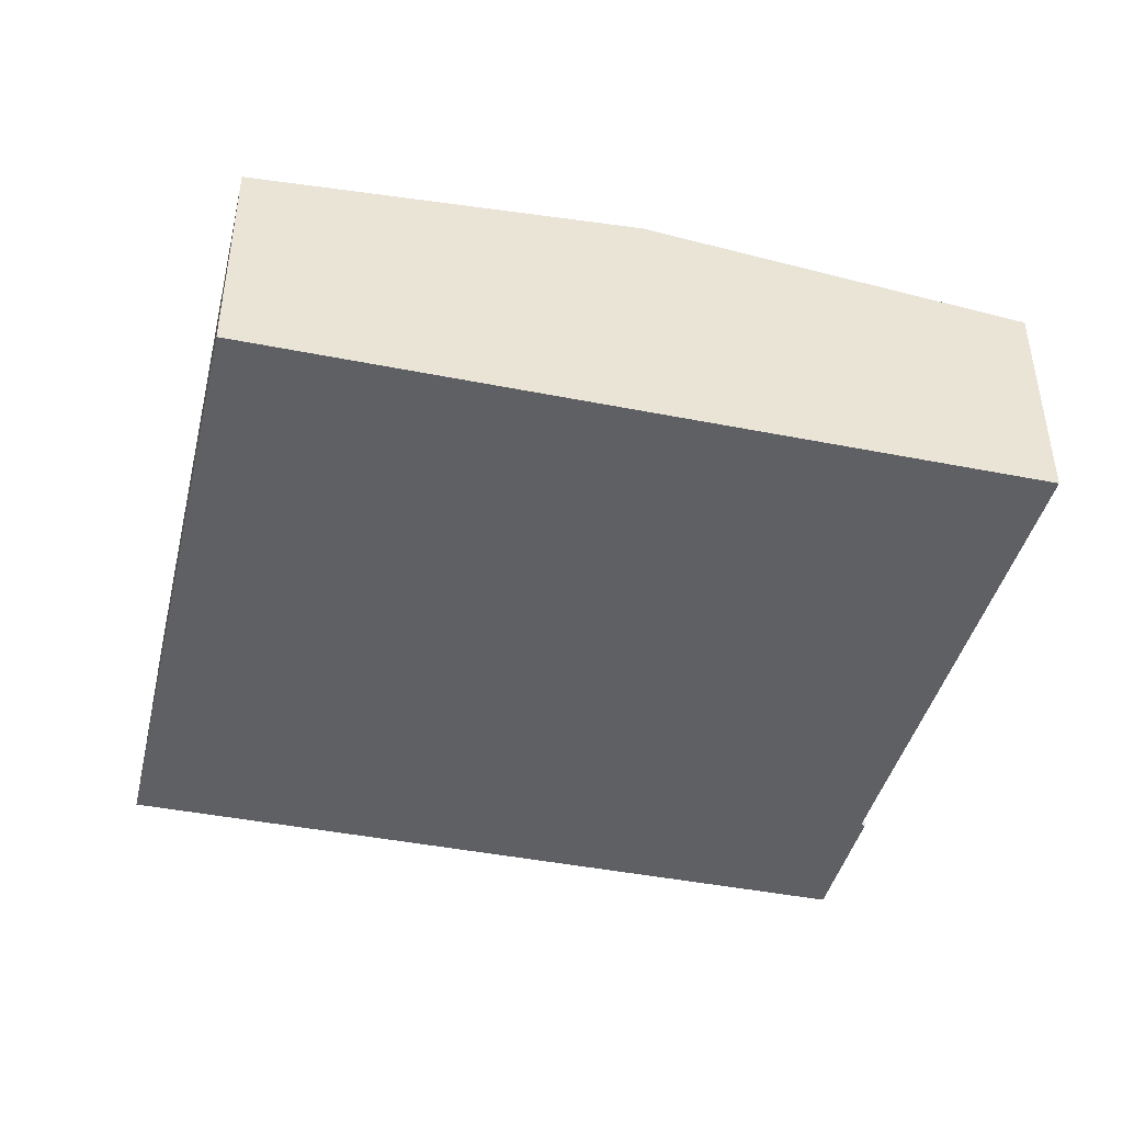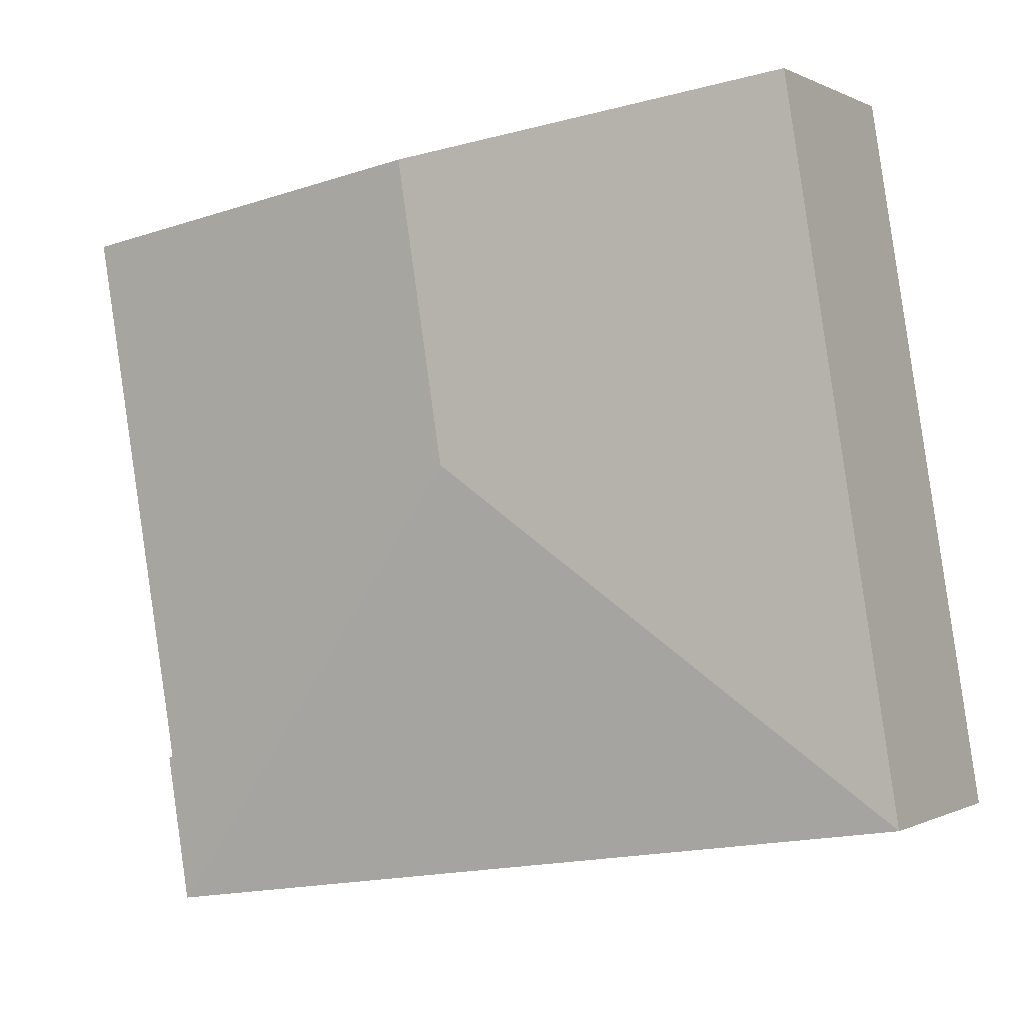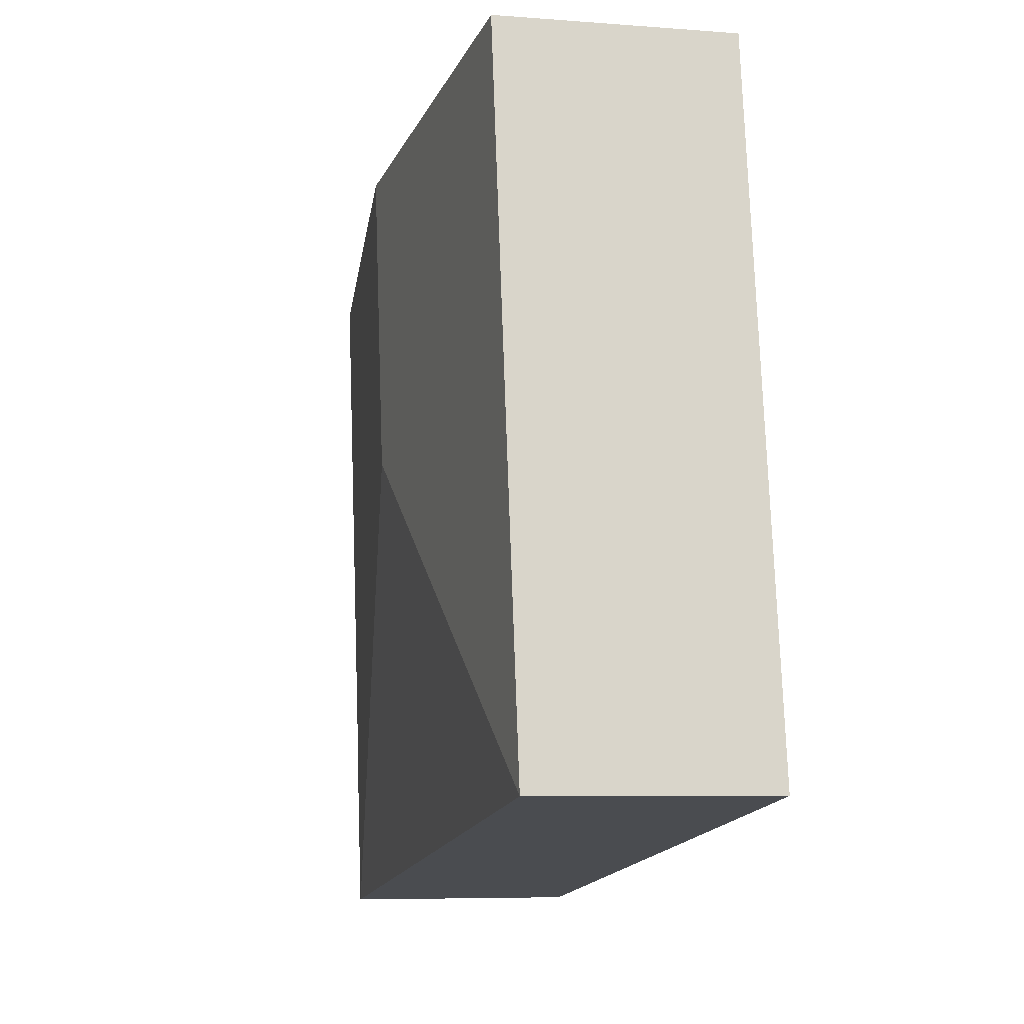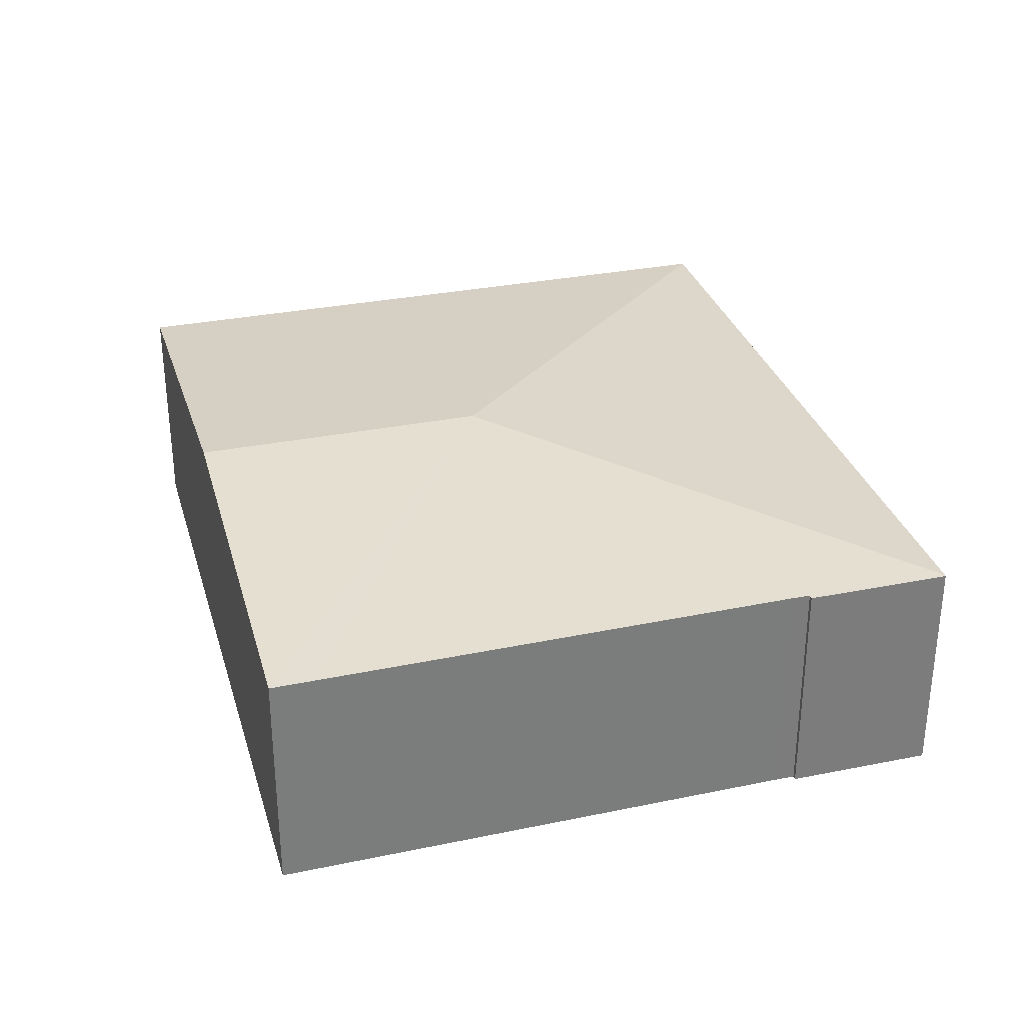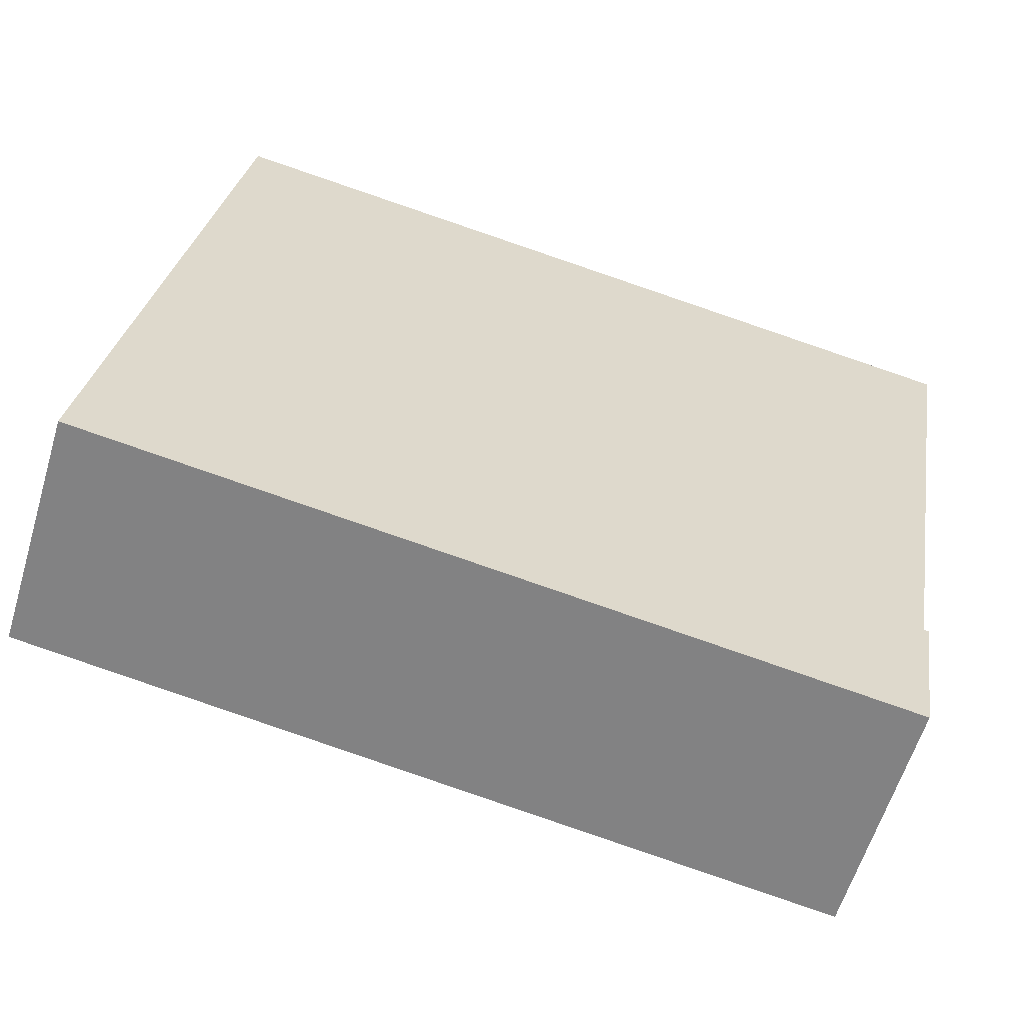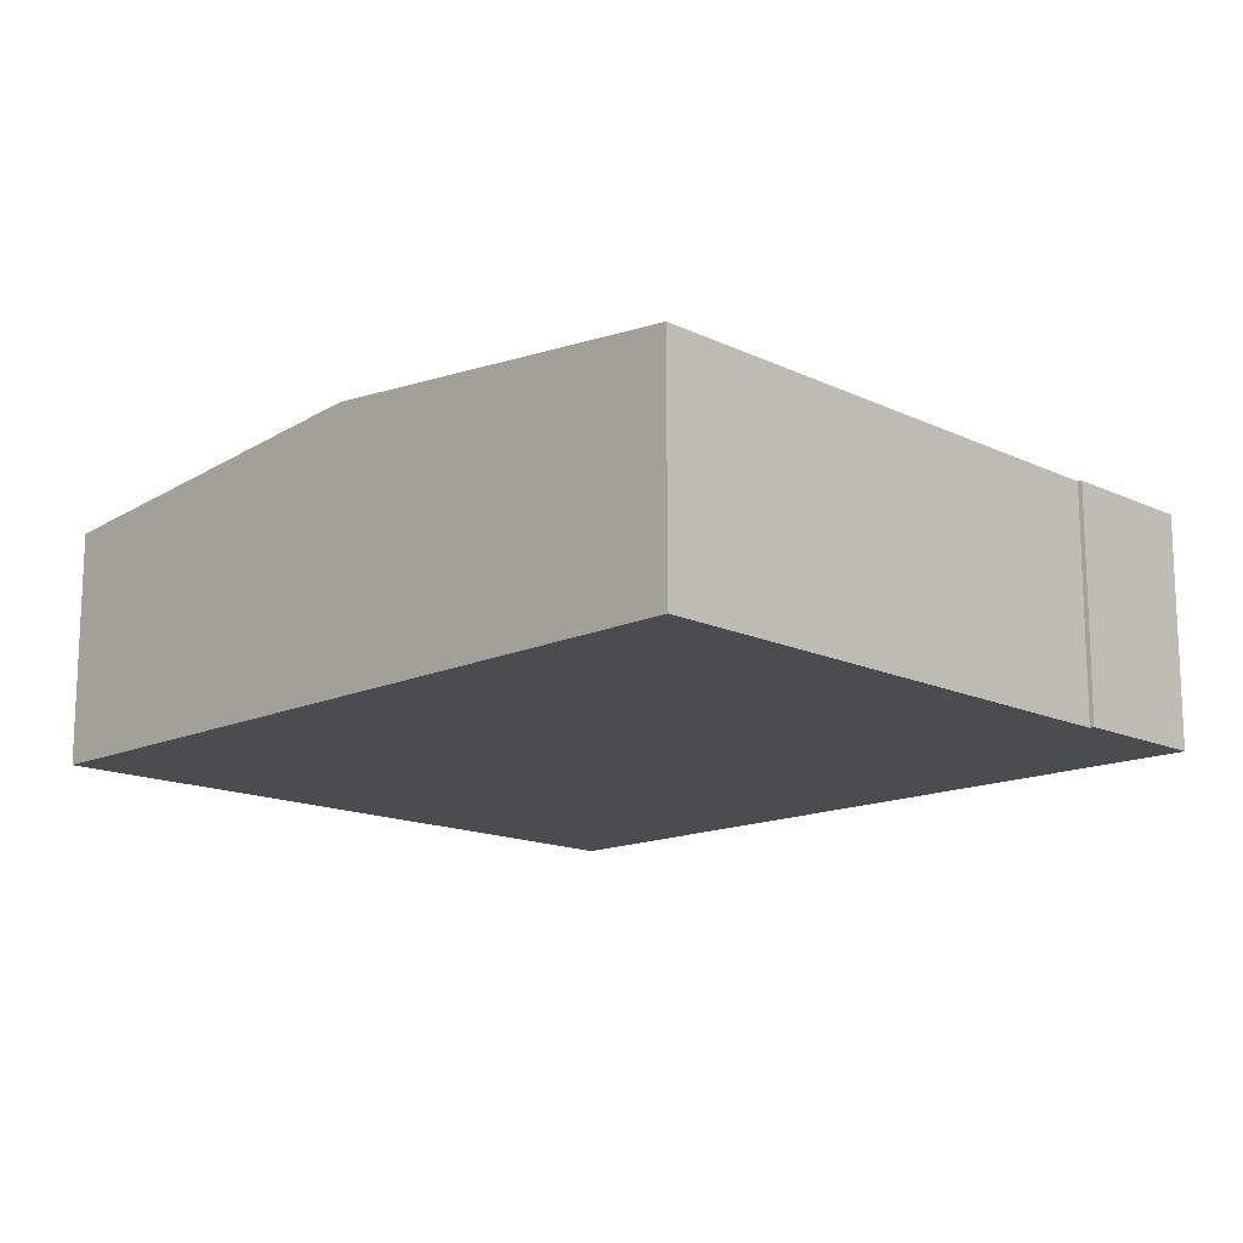
<metadata>
{"format":"obj","ext":"obj","renderer":"f3d","projection":"perspective","resolution":1024,"background":"white","views":[{"elev":-43.3,"azim":-4.5,"up":"+Y"},{"elev":0.0,"azim":-151.2,"up":"+Z"},{"elev":-6.5,"azim":-103.1,"up":"+Z"},{"elev":31.4,"azim":83.1,"up":"+Y"},{"elev":-59.7,"azim":-16.7,"up":"+Z"},{"elev":-14.8,"azim":53.8,"up":"+Y"}]}
</metadata>
<code>
v  5.133 3.029 3.738
v  1.247 2.62 7.817
v  5.675 3.029 7.136
v  0 2.62 1.604e-16
v  8.857 2.62 -1.37
v  9.143 2.618 0.281
v  8.878 2.618 -1.373
v  9.092 2.622 0.289
v  9.127 2.623 0.52
v  10.05 2.617 5.932
v  10.13 2.617 6.45
v  9.143 -1.721e-17 0.281
v  8.878 8.407e-17 -1.373
v  10.13 -3.949e-16 6.45
v  9.127 -3.184e-17 0.52
v  10.05 -3.632e-16 5.932
v  9.092 -1.77e-17 0.289
v  0 0 0
v  8.857 8.389e-17 -1.37
v  1.247 -4.787e-16 7.817
v  5.675 -4.37e-16 7.136
g defaultobject
f 1 2 3
f 2 1 4
f 5 6 7
f 6 5 8
f 8 5 1
f 8 1 9
f 9 1 10
f 10 1 11
f 11 1 3
f 1 5 4
f 12 7 6
f 7 12 13
f 14 10 11
f 10 14 9
f 9 14 15
f 15 14 16
f 15 8 9
f 8 15 17
f 7 4 5
f 4 7 13
f 4 13 18
f 18 13 19
f 18 2 4
f 2 18 20
f 20 3 2
f 3 20 21
f 3 21 11
f 11 21 14
f 17 6 8
f 6 17 12
f 18 21 20
f 21 18 14
f 14 18 16
f 16 18 15
f 15 18 17
f 17 18 19
f 17 19 12
f 12 19 13

</code>
